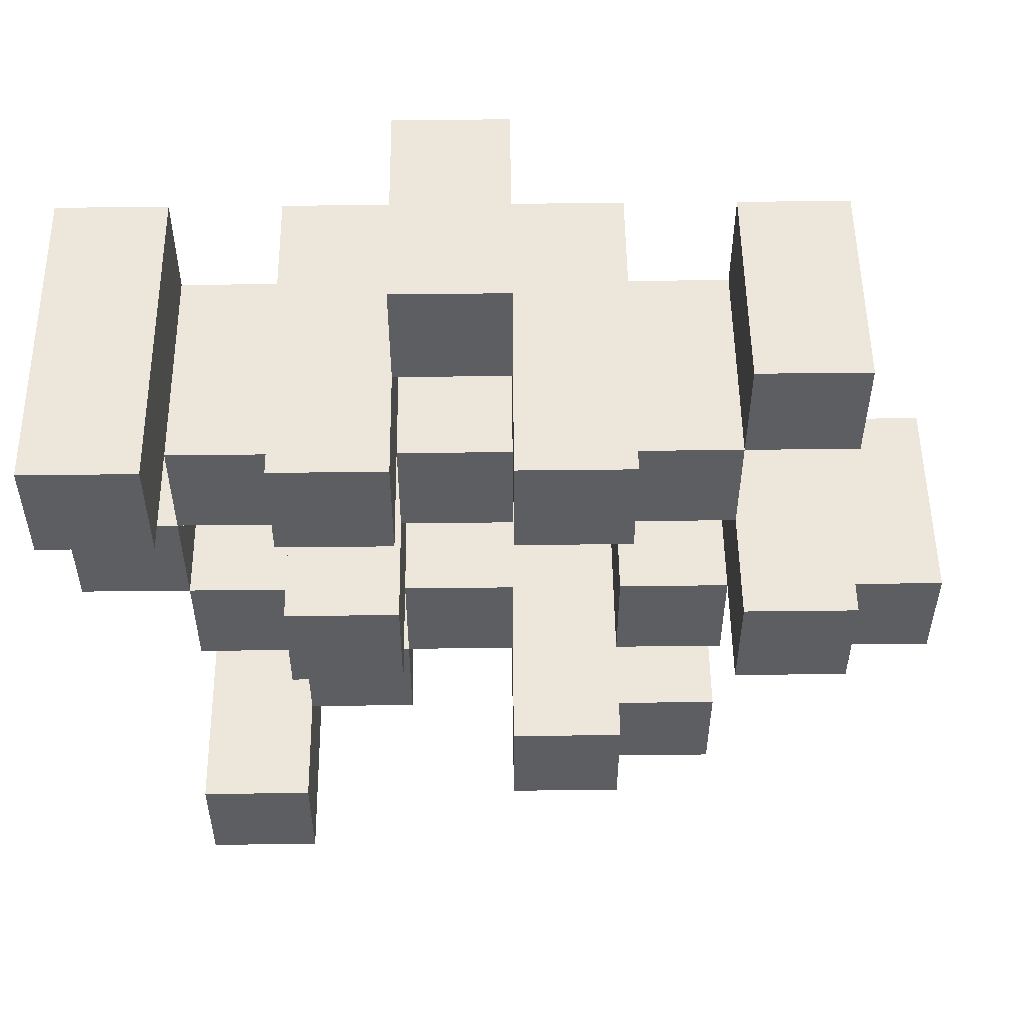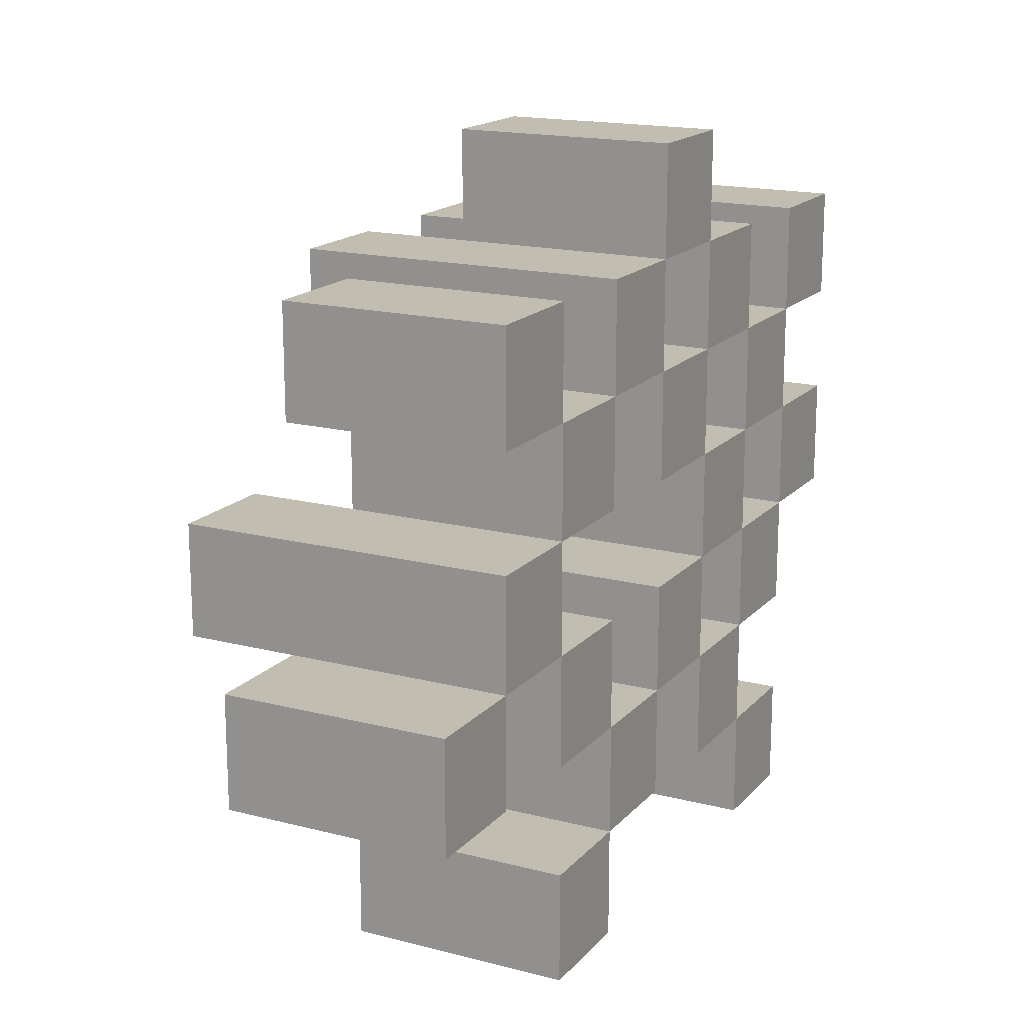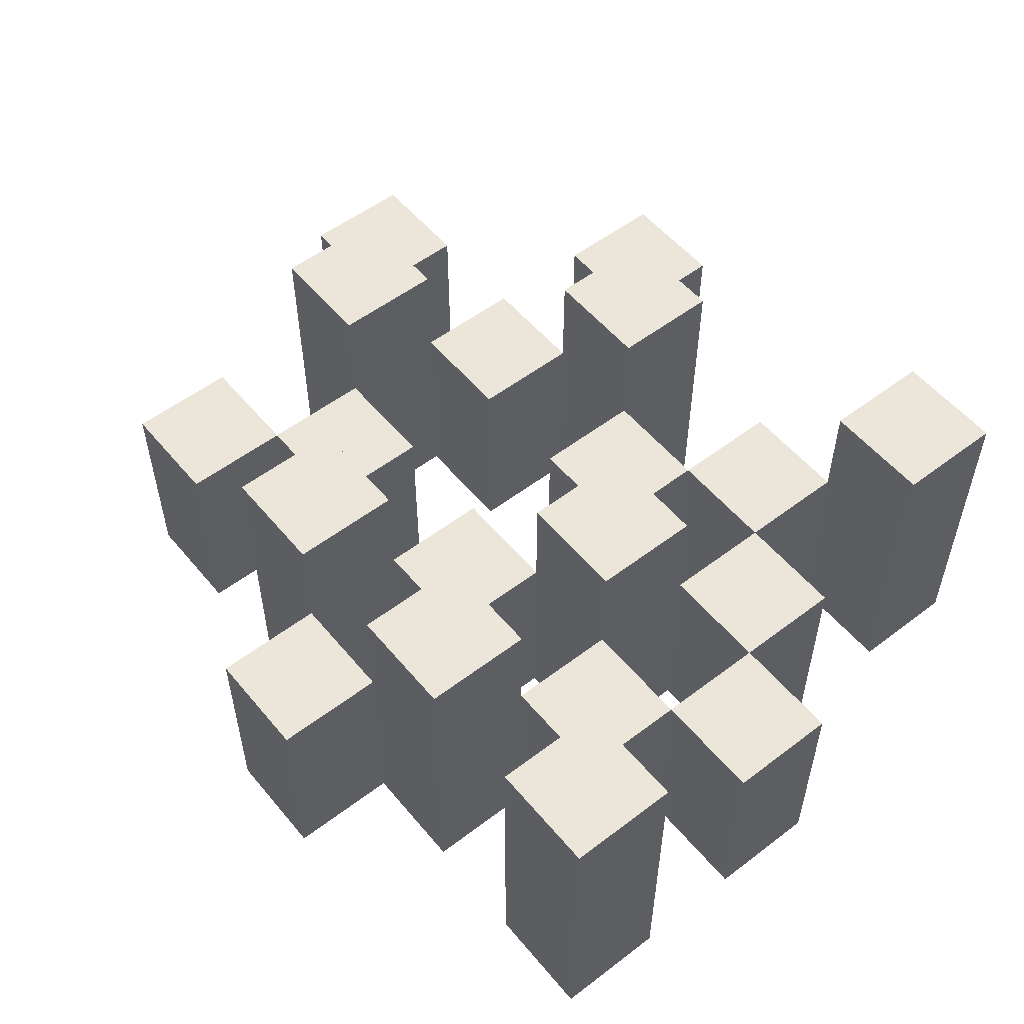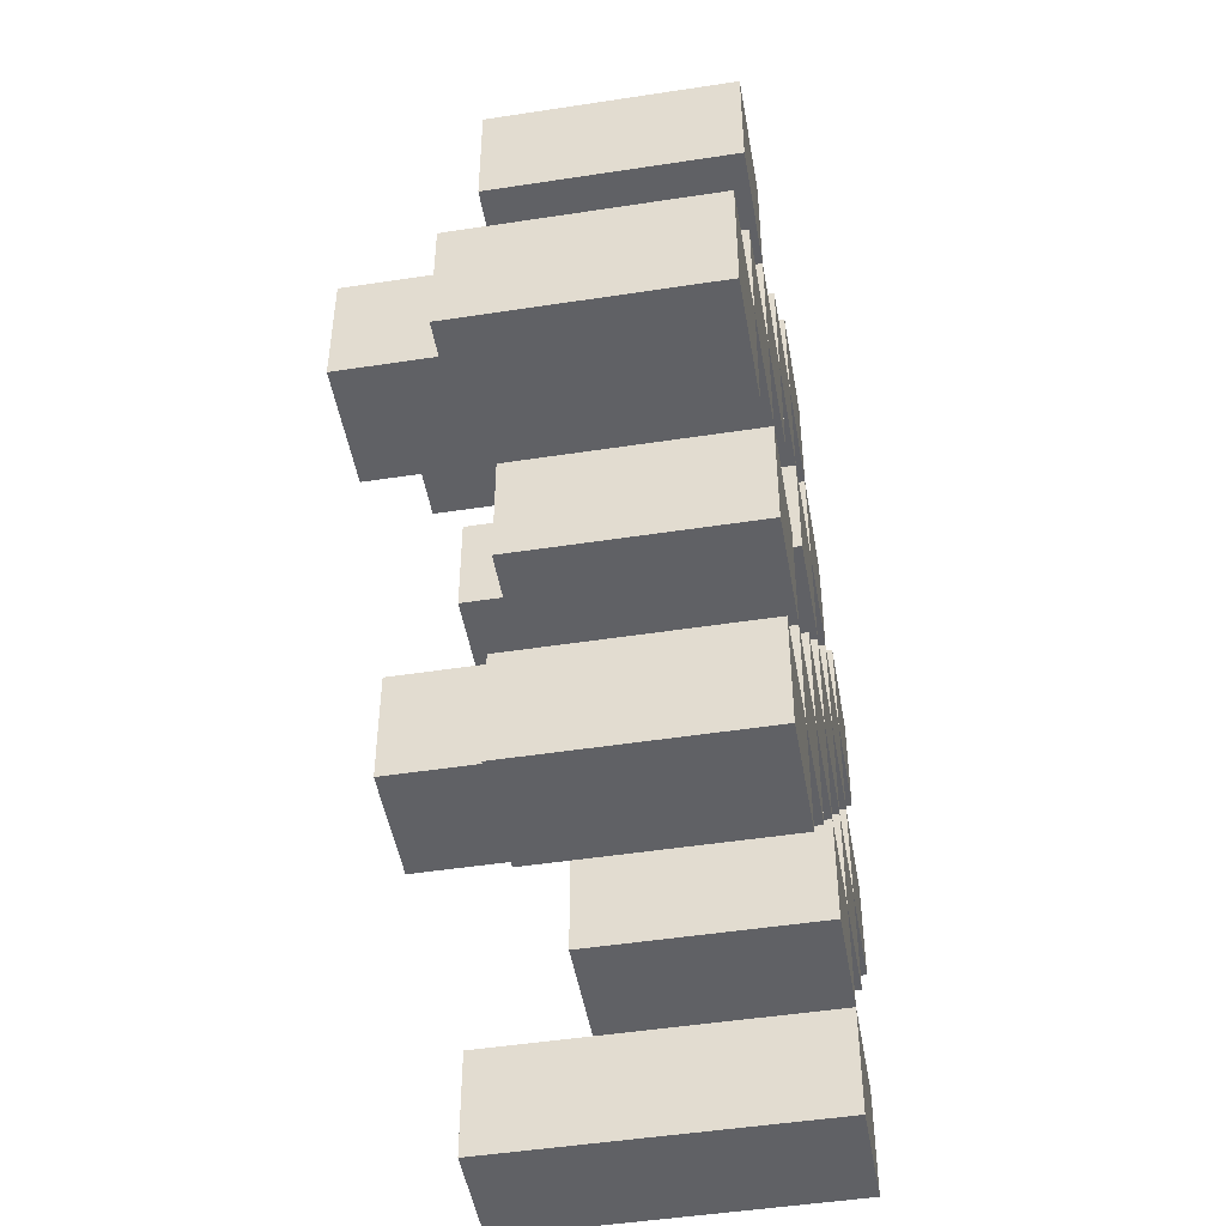
<metadata>
{"format":"obj","ext":"obj","renderer":"f3d","projection":"perspective","resolution":1024,"background":"white","views":[{"elev":52.5,"azim":179.3,"up":"+Z"},{"elev":17.0,"azim":-62.6,"up":"+Z"},{"elev":54.2,"azim":51.1,"up":"+Y"},{"elev":-48.0,"azim":-80.2,"up":"+Z"}]}
</metadata>
<code>
o
v 31.4 0.9 -12.4
v 31.4 0.9 -12.3
v 31.4 0.9 -12.2
v 31.4 0.9 -12.1
v 31.4 1.1 -12.4
v 31.4 1.1 -12.3
v 31.4 1.2 -12.2
v 31.4 1.2 -12.1
v 31.3 0.9 -12.7
v 31.3 0.9 -12.6
v 31.3 0.9 -12.5
v 31.3 0.9 -12.4
v 31.3 0.9 -12.3
v 31.3 0.9 -12.2
v 31.3 1.1 -12.5
v 31.3 1.1 -12.4
v 31.3 1.1 -12.3
v 31.3 1.1 -12.2
v 31.3 1.2 -12.7
v 31.3 1.2 -12.6
v 31.2 0.9 -12.6
v 31.2 0.9 -12.5
v 31.2 0.9 -12.4
v 31.2 0.9 -12.3
v 31.2 0.9 -12.2
v 31.2 0.9 -12.1
v 31.2 1.1 -12.6
v 31.2 1.1 -12.5
v 31.2 1.1 -12.4
v 31.2 1.1 -12.3
v 31.2 1.1 -12.2
v 31.2 1.2 -12.4
v 31.2 1.2 -12.3
v 31.2 1.2 -12.2
v 31.2 1.2 -12.1
v 31.1 0.9 -12.5
v 31.1 0.9 -12.4
v 31.1 0.9 -12.3
v 31.1 0.9 -12.2
v 31.1 0.9 -12.1
v 31.1 0.9 -12
v 31.1 1.1 -12.5
v 31.1 1.1 -12.4
v 31.1 1.1 -12.3
v 31.1 1.1 -12.2
v 31.1 1.1 -12.1
v 31.1 1.1 -12
v 31 0.9 -12.6
v 31 0.9 -12.5
v 31 0.9 -12.2
v 31 0.9 -12.1
v 31 1.1 -12.5
v 31 1.1 -12.2
v 31 1.1 -12.1
v 31 1.2 -12.6
v 31 1.2 -12.5
v 31 1.2 -12.2
v 31 1.2 -12.1
v 30.9 0.9 -12.7
v 30.9 0.9 -12.6
v 30.9 0.9 -12.5
v 30.9 0.9 -12.4
v 30.9 0.9 -12.3
v 30.9 0.9 -12.2
v 30.9 1.1 -12.7
v 30.9 1.1 -12.6
v 30.9 1.1 -12.5
v 30.9 1.1 -12.4
v 30.9 1.1 -12.3
v 30.9 1.1 -12.2
v 30.8 0.9 -12.4
v 30.8 0.9 -12.3
v 30.8 0.9 -12.2
v 30.8 0.9 -12.1
v 30.8 1.1 -12.4
v 30.8 1.1 -12.3
v 30.8 1.1 -12.2
v 30.8 1.1 -12.1
v 30.8 1.2 -12.4
v 30.8 1.2 -12.3
v 30.7 0.9 -12.5
v 30.7 0.9 -12.4
v 30.7 1.1 -12.5
v 30.7 1.1 -12.4
v 31.3 0.9 -12.4
v 31.3 0.9 -12.3
v 31.3 0.9 -12.2
v 31.3 0.9 -12.1
v 31.3 1.1 -12.4
v 31.3 1.1 -12.3
v 31.3 1.1 -12.2
v 31.3 1.2 -12.2
v 31.3 1.2 -12.1
v 31.2 0.9 -12.7
v 31.2 0.9 -12.6
v 31.2 0.9 -12.5
v 31.2 0.9 -12.4
v 31.2 0.9 -12.3
v 31.2 0.9 -12.2
v 31.2 1.1 -12.6
v 31.2 1.1 -12.5
v 31.2 1.1 -12.4
v 31.2 1.1 -12.3
v 31.2 1.1 -12.2
v 31.2 1.2 -12.7
v 31.2 1.2 -12.6
v 31.1 0.9 -12.6
v 31.1 0.9 -12.5
v 31.1 0.9 -12.4
v 31.1 0.9 -12.3
v 31.1 0.9 -12.2
v 31.1 0.9 -12.1
v 31.1 1.1 -12.6
v 31.1 1.1 -12.5
v 31.1 1.1 -12.4
v 31.1 1.1 -12.3
v 31.1 1.1 -12.2
v 31.1 1.1 -12.1
v 31.1 1.2 -12.4
v 31.1 1.2 -12.3
v 31.1 1.2 -12.2
v 31.1 1.2 -12.1
v 31 0.9 -12.5
v 31 0.9 -12.4
v 31 0.9 -12.3
v 31 0.9 -12.2
v 31 0.9 -12.1
v 31 0.9 -12
v 31 1.1 -12.5
v 31 1.1 -12.4
v 31 1.1 -12.3
v 31 1.1 -12.2
v 31 1.1 -12.1
v 31 1.1 -12
v 30.9 0.9 -12.6
v 30.9 0.9 -12.5
v 30.9 0.9 -12.2
v 30.9 0.9 -12.1
v 30.9 1.1 -12.6
v 30.9 1.1 -12.5
v 30.9 1.1 -12.2
v 30.9 1.2 -12.6
v 30.9 1.2 -12.5
v 30.9 1.2 -12.2
v 30.9 1.2 -12.1
v 30.8 0.9 -12.7
v 30.8 0.9 -12.6
v 30.8 0.9 -12.5
v 30.8 0.9 -12.4
v 30.8 0.9 -12.3
v 30.8 0.9 -12.2
v 30.8 1.1 -12.7
v 30.8 1.1 -12.6
v 30.8 1.1 -12.5
v 30.8 1.1 -12.4
v 30.8 1.1 -12.3
v 30.8 1.1 -12.2
v 30.7 0.9 -12.4
v 30.7 0.9 -12.3
v 30.7 0.9 -12.2
v 30.7 0.9 -12.1
v 30.7 1.1 -12.4
v 30.7 1.1 -12.2
v 30.7 1.1 -12.1
v 30.7 1.2 -12.4
v 30.7 1.2 -12.3
v 30.6 0.9 -12.5
v 30.6 0.9 -12.4
v 30.6 1.1 -12.5
v 30.6 1.1 -12.4
v 31.3 0.9 -12.7
v 31.3 1.2 -12.7
v 31.2 0.9 -12.7
v 31.2 1.2 -12.7
v 30.9 0.9 -12.7
v 30.9 1.1 -12.7
v 30.8 0.9 -12.7
v 30.8 1.1 -12.7
v 31.2 0.9 -12.6
v 31.2 1.1 -12.6
v 31.1 0.9 -12.6
v 31.1 1.1 -12.6
v 31 0.9 -12.6
v 31 1.2 -12.6
v 30.9 0.9 -12.6
v 30.9 1.1 -12.6
v 30.9 1.2 -12.6
v 31.3 0.9 -12.5
v 31.3 1.1 -12.5
v 31.2 0.9 -12.5
v 31.2 1.1 -12.5
v 31.1 0.9 -12.5
v 31.1 1.1 -12.5
v 31 0.9 -12.5
v 31 1.1 -12.5
v 30.9 0.9 -12.5
v 30.9 1.1 -12.5
v 30.8 0.9 -12.5
v 30.8 1.1 -12.5
v 30.7 0.9 -12.5
v 30.7 1.1 -12.5
v 30.6 0.9 -12.5
v 30.6 1.1 -12.5
v 31.4 0.9 -12.4
v 31.4 1.1 -12.4
v 31.3 0.9 -12.4
v 31.3 1.1 -12.4
v 31.2 0.9 -12.4
v 31.2 1.1 -12.4
v 31.2 1.2 -12.4
v 31.1 0.9 -12.4
v 31.1 1.1 -12.4
v 31.1 1.2 -12.4
v 30.8 0.9 -12.4
v 30.8 1.1 -12.4
v 30.8 1.2 -12.4
v 30.7 0.9 -12.4
v 30.7 1.1 -12.4
v 30.7 1.2 -12.4
v 31.3 0.9 -12.3
v 31.3 1.1 -12.3
v 31.2 0.9 -12.3
v 31.2 1.1 -12.3
v 31.1 0.9 -12.3
v 31.1 1.1 -12.3
v 31 0.9 -12.3
v 31 1.1 -12.3
v 30.9 0.9 -12.3
v 30.9 1.1 -12.3
v 30.8 0.9 -12.3
v 30.8 1.1 -12.3
v 31.4 0.9 -12.2
v 31.4 1.2 -12.2
v 31.3 0.9 -12.2
v 31.3 1.1 -12.2
v 31.3 1.2 -12.2
v 31.2 0.9 -12.2
v 31.2 1.1 -12.2
v 31.2 1.2 -12.2
v 31.1 0.9 -12.2
v 31.1 1.1 -12.2
v 31.1 1.2 -12.2
v 31 0.9 -12.2
v 31 1.1 -12.2
v 31 1.2 -12.2
v 30.9 0.9 -12.2
v 30.9 1.1 -12.2
v 30.9 1.2 -12.2
v 30.8 0.9 -12.2
v 30.8 1.1 -12.2
v 30.7 0.9 -12.2
v 30.7 1.1 -12.2
v 31.1 0.9 -12.1
v 31.1 1.1 -12.1
v 31 0.9 -12.1
v 31 1.1 -12.1
v 31.3 0.9 -12.6
v 31.3 1.2 -12.6
v 31.2 0.9 -12.6
v 31.2 1.1 -12.6
v 31.2 1.2 -12.6
v 30.9 0.9 -12.6
v 30.9 1.1 -12.6
v 30.8 0.9 -12.6
v 30.8 1.1 -12.6
v 31.2 0.9 -12.5
v 31.2 1.1 -12.5
v 31.1 0.9 -12.5
v 31.1 1.1 -12.5
v 31 0.9 -12.5
v 31 1.1 -12.5
v 31 1.2 -12.5
v 30.9 0.9 -12.5
v 30.9 1.1 -12.5
v 30.9 1.2 -12.5
v 31.3 0.9 -12.4
v 31.3 1.1 -12.4
v 31.2 0.9 -12.4
v 31.2 1.1 -12.4
v 31.1 0.9 -12.4
v 31.1 1.1 -12.4
v 31 0.9 -12.4
v 31 1.1 -12.4
v 30.9 0.9 -12.4
v 30.9 1.1 -12.4
v 30.8 0.9 -12.4
v 30.8 1.1 -12.4
v 30.7 0.9 -12.4
v 30.7 1.1 -12.4
v 30.6 0.9 -12.4
v 30.6 1.1 -12.4
v 31.4 0.9 -12.3
v 31.4 1.1 -12.3
v 31.3 0.9 -12.3
v 31.3 1.1 -12.3
v 31.2 0.9 -12.3
v 31.2 1.1 -12.3
v 31.2 1.2 -12.3
v 31.1 0.9 -12.3
v 31.1 1.1 -12.3
v 31.1 1.2 -12.3
v 30.8 0.9 -12.3
v 30.8 1.1 -12.3
v 30.8 1.2 -12.3
v 30.7 0.9 -12.3
v 30.7 1.2 -12.3
v 31.3 0.9 -12.2
v 31.3 1.1 -12.2
v 31.2 0.9 -12.2
v 31.2 1.1 -12.2
v 31.1 0.9 -12.2
v 31.1 1.1 -12.2
v 31 0.9 -12.2
v 31 1.1 -12.2
v 30.9 0.9 -12.2
v 30.9 1.1 -12.2
v 30.8 0.9 -12.2
v 30.8 1.1 -12.2
v 31.4 0.9 -12.1
v 31.4 1.2 -12.1
v 31.3 0.9 -12.1
v 31.3 1.2 -12.1
v 31.2 0.9 -12.1
v 31.2 1.2 -12.1
v 31.1 0.9 -12.1
v 31.1 1.1 -12.1
v 31.1 1.2 -12.1
v 31 0.9 -12.1
v 31 1.1 -12.1
v 31 1.2 -12.1
v 30.9 0.9 -12.1
v 30.9 1.2 -12.1
v 30.8 0.9 -12.1
v 30.8 1.1 -12.1
v 30.7 0.9 -12.1
v 30.7 1.1 -12.1
v 31.1 0.9 -12
v 31.1 1.1 -12
v 31 0.9 -12
v 31 1.1 -12
v 31.3 0.9 -12.7
v 31.2 0.9 -12.7
v 30.9 0.9 -12.7
v 30.8 0.9 -12.7
v 31.3 0.9 -12.6
v 31.2 0.9 -12.6
v 31.1 0.9 -12.6
v 31 0.9 -12.6
v 30.9 0.9 -12.6
v 30.8 0.9 -12.6
v 31.3 0.9 -12.5
v 31.2 0.9 -12.5
v 31.1 0.9 -12.5
v 31 0.9 -12.5
v 30.9 0.9 -12.5
v 30.8 0.9 -12.5
v 30.7 0.9 -12.5
v 30.6 0.9 -12.5
v 31.4 0.9 -12.4
v 31.3 0.9 -12.4
v 31.2 0.9 -12.4
v 31.1 0.9 -12.4
v 31 0.9 -12.4
v 30.9 0.9 -12.4
v 30.8 0.9 -12.4
v 30.7 0.9 -12.4
v 30.6 0.9 -12.4
v 31.4 0.9 -12.3
v 31.3 0.9 -12.3
v 31.2 0.9 -12.3
v 31.1 0.9 -12.3
v 31 0.9 -12.3
v 30.9 0.9 -12.3
v 30.8 0.9 -12.3
v 30.7 0.9 -12.3
v 31.4 0.9 -12.2
v 31.3 0.9 -12.2
v 31.2 0.9 -12.2
v 31.1 0.9 -12.2
v 31 0.9 -12.2
v 30.9 0.9 -12.2
v 30.8 0.9 -12.2
v 30.7 0.9 -12.2
v 31.4 0.9 -12.1
v 31.3 0.9 -12.1
v 31.2 0.9 -12.1
v 31.1 0.9 -12.1
v 31 0.9 -12.1
v 30.9 0.9 -12.1
v 30.8 0.9 -12.1
v 30.7 0.9 -12.1
v 31.1 0.9 -12
v 31 0.9 -12
v 30.9 1.1 -12.7
v 30.8 1.1 -12.7
v 31.2 1.1 -12.6
v 31.1 1.1 -12.6
v 30.9 1.1 -12.6
v 30.8 1.1 -12.6
v 31.3 1.1 -12.5
v 31.2 1.1 -12.5
v 31.1 1.1 -12.5
v 31 1.1 -12.5
v 30.9 1.1 -12.5
v 30.8 1.1 -12.5
v 30.7 1.1 -12.5
v 30.6 1.1 -12.5
v 31.4 1.1 -12.4
v 31.3 1.1 -12.4
v 31.2 1.1 -12.4
v 31.1 1.1 -12.4
v 31 1.1 -12.4
v 30.9 1.1 -12.4
v 30.8 1.1 -12.4
v 30.7 1.1 -12.4
v 30.6 1.1 -12.4
v 31.4 1.1 -12.3
v 31.3 1.1 -12.3
v 31.2 1.1 -12.3
v 31.1 1.1 -12.3
v 31 1.1 -12.3
v 30.9 1.1 -12.3
v 30.8 1.1 -12.3
v 31.3 1.1 -12.2
v 31.2 1.1 -12.2
v 31.1 1.1 -12.2
v 31 1.1 -12.2
v 30.9 1.1 -12.2
v 30.8 1.1 -12.2
v 30.7 1.1 -12.2
v 31.1 1.1 -12.1
v 31 1.1 -12.1
v 30.8 1.1 -12.1
v 30.7 1.1 -12.1
v 31.1 1.1 -12
v 31 1.1 -12
v 31.3 1.2 -12.7
v 31.2 1.2 -12.7
v 31.3 1.2 -12.6
v 31.2 1.2 -12.6
v 31 1.2 -12.6
v 30.9 1.2 -12.6
v 31 1.2 -12.5
v 30.9 1.2 -12.5
v 31.2 1.2 -12.4
v 31.1 1.2 -12.4
v 30.8 1.2 -12.4
v 30.7 1.2 -12.4
v 31.2 1.2 -12.3
v 31.1 1.2 -12.3
v 30.8 1.2 -12.3
v 30.7 1.2 -12.3
v 31.4 1.2 -12.2
v 31.3 1.2 -12.2
v 31.2 1.2 -12.2
v 31.1 1.2 -12.2
v 31 1.2 -12.2
v 30.9 1.2 -12.2
v 31.4 1.2 -12.1
v 31.3 1.2 -12.1
v 31.2 1.2 -12.1
v 31.1 1.2 -12.1
v 31 1.2 -12.1
v 30.9 1.2 -12.1
f 5 2 1
f 6 2 5
f 7 4 3
f 8 4 7
f 15 12 11
f 16 12 15
f 17 14 13
f 18 14 17
f 19 10 9
f 20 10 19
f 27 22 21
f 28 22 27
f 29 24 23
f 30 24 29
f 31 26 25
f 32 30 29
f 33 30 32
f 34 26 31
f 35 26 34
f 42 37 36
f 43 37 42
f 44 39 38
f 45 39 44
f 46 41 40
f 47 41 46
f 52 49 48
f 53 51 50
f 54 51 53
f 55 52 48
f 56 52 55
f 57 54 53
f 58 54 57
f 65 60 59
f 66 60 65
f 67 62 61
f 68 62 67
f 69 64 63
f 70 64 69
f 75 72 71
f 76 72 75
f 77 74 73
f 78 74 77
f 79 76 75
f 80 76 79
f 83 82 81
f 84 82 83
f 85 86 89
f 89 86 90
f 87 88 91
f 91 88 92
f 92 88 93
f 94 95 100
f 96 97 101
f 101 97 102
f 98 99 103
f 103 99 104
f 94 100 105
f 105 100 106
f 107 108 113
f 113 108 114
f 109 110 115
f 115 110 116
f 111 112 117
f 117 112 118
f 115 116 119
f 119 116 120
f 117 118 121
f 121 118 122
f 123 124 129
f 129 124 130
f 125 126 131
f 131 126 132
f 127 128 133
f 133 128 134
f 135 136 139
f 139 136 140
f 137 138 141
f 139 140 142
f 142 140 143
f 141 138 144
f 144 138 145
f 146 147 152
f 152 147 153
f 148 149 154
f 154 149 155
f 150 151 156
f 156 151 157
f 158 159 162
f 160 161 163
f 163 161 164
f 162 159 165
f 165 159 166
f 167 168 169
f 169 168 170
f 173 172 171
f 174 172 173
f 177 176 175
f 178 176 177
f 181 180 179
f 182 180 181
f 185 184 183
f 186 184 185
f 187 184 186
f 190 189 188
f 191 189 190
f 194 193 192
f 195 193 194
f 198 197 196
f 199 197 198
f 202 201 200
f 203 201 202
f 206 205 204
f 207 205 206
f 211 209 208
f 211 210 209
f 212 210 211
f 213 210 212
f 217 215 214
f 217 216 215
f 218 216 217
f 219 216 218
f 222 221 220
f 223 221 222
f 226 225 224
f 227 225 226
f 230 229 228
f 231 229 230
f 234 233 232
f 235 233 234
f 236 233 235
f 240 238 237
f 240 239 238
f 241 239 240
f 242 239 241
f 246 244 243
f 246 245 244
f 247 245 246
f 248 245 247
f 251 250 249
f 252 250 251
f 255 254 253
f 256 254 255
f 257 258 259
f 259 258 260
f 260 258 261
f 262 263 264
f 264 263 265
f 266 267 268
f 268 267 269
f 270 271 273
f 271 272 273
f 273 272 274
f 274 272 275
f 276 277 278
f 278 277 279
f 280 281 282
f 282 281 283
f 284 285 286
f 286 285 287
f 288 289 290
f 290 289 291
f 292 293 294
f 294 293 295
f 296 297 299
f 297 298 299
f 299 298 300
f 300 298 301
f 302 303 305
f 303 304 305
f 305 304 306
f 307 308 309
f 309 308 310
f 311 312 313
f 313 312 314
f 315 316 317
f 317 316 318
f 319 320 321
f 321 320 322
f 323 324 325
f 325 324 326
f 326 324 327
f 328 329 331
f 329 330 331
f 331 330 332
f 333 334 335
f 335 334 336
f 337 338 339
f 339 338 340
f 345 342 341
f 346 342 345
f 349 344 343
f 350 344 349
f 352 347 346
f 353 347 352
f 354 349 348
f 355 349 354
f 360 352 351
f 361 352 360
f 362 354 353
f 363 354 362
f 364 356 355
f 365 356 364
f 366 358 357
f 367 358 366
f 368 360 359
f 369 360 368
f 370 362 361
f 371 362 370
f 374 366 365
f 375 366 374
f 377 370 369
f 378 370 377
f 379 372 371
f 380 372 379
f 381 374 373
f 382 374 381
f 384 377 376
f 385 377 384
f 386 379 378
f 387 379 386
f 388 381 380
f 389 381 388
f 390 383 382
f 391 383 390
f 392 388 387
f 393 388 392
f 394 395 398
f 398 395 399
f 396 397 401
f 401 397 402
f 400 401 409
f 409 401 410
f 402 403 411
f 411 403 412
f 404 405 413
f 413 405 414
f 406 407 415
f 415 407 416
f 408 409 417
f 417 409 418
f 418 419 424
f 424 419 425
f 420 421 426
f 426 421 427
f 422 423 428
f 428 423 429
f 429 430 433
f 433 430 434
f 431 432 435
f 435 432 436
f 437 438 439
f 439 438 440
f 441 442 443
f 443 442 444
f 445 446 449
f 449 446 450
f 447 448 451
f 451 448 452
f 453 454 459
f 459 454 460
f 455 456 461
f 461 456 462
f 457 458 463
f 463 458 464

</code>
